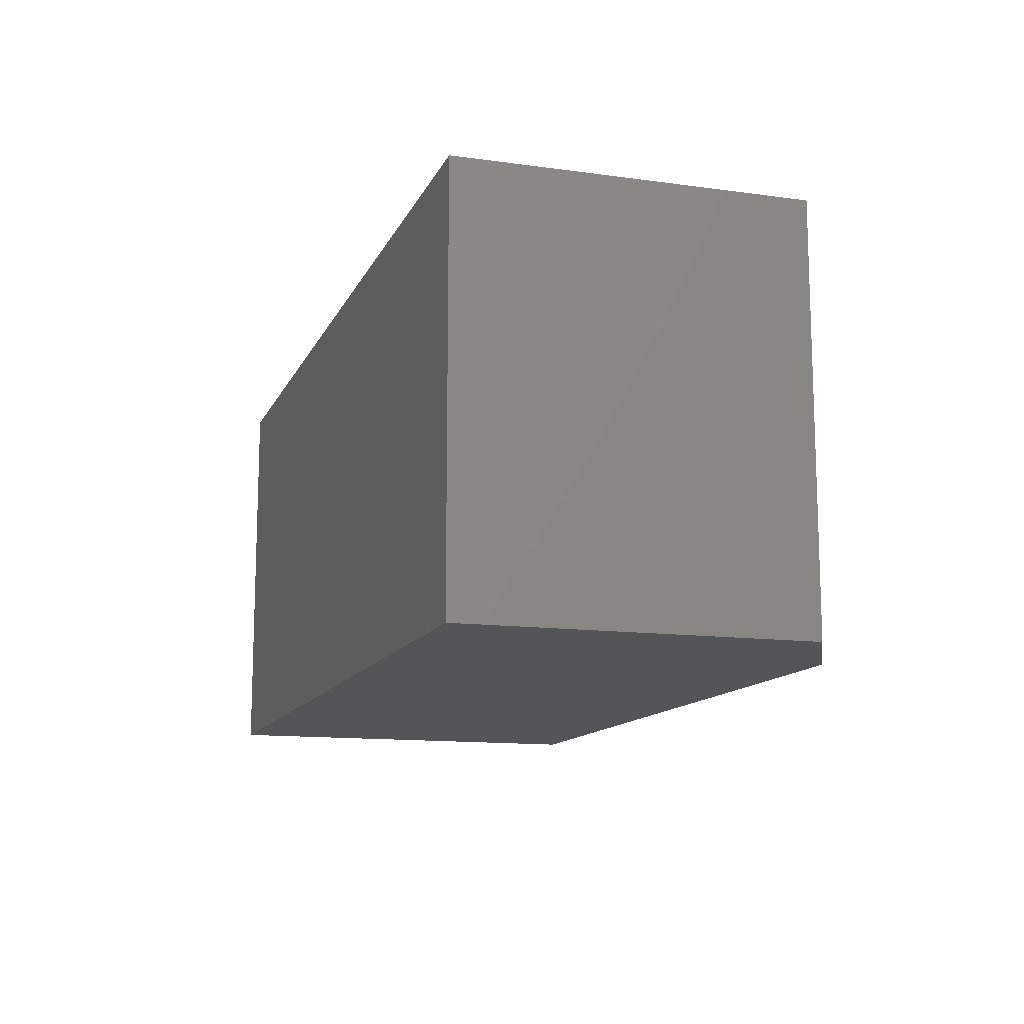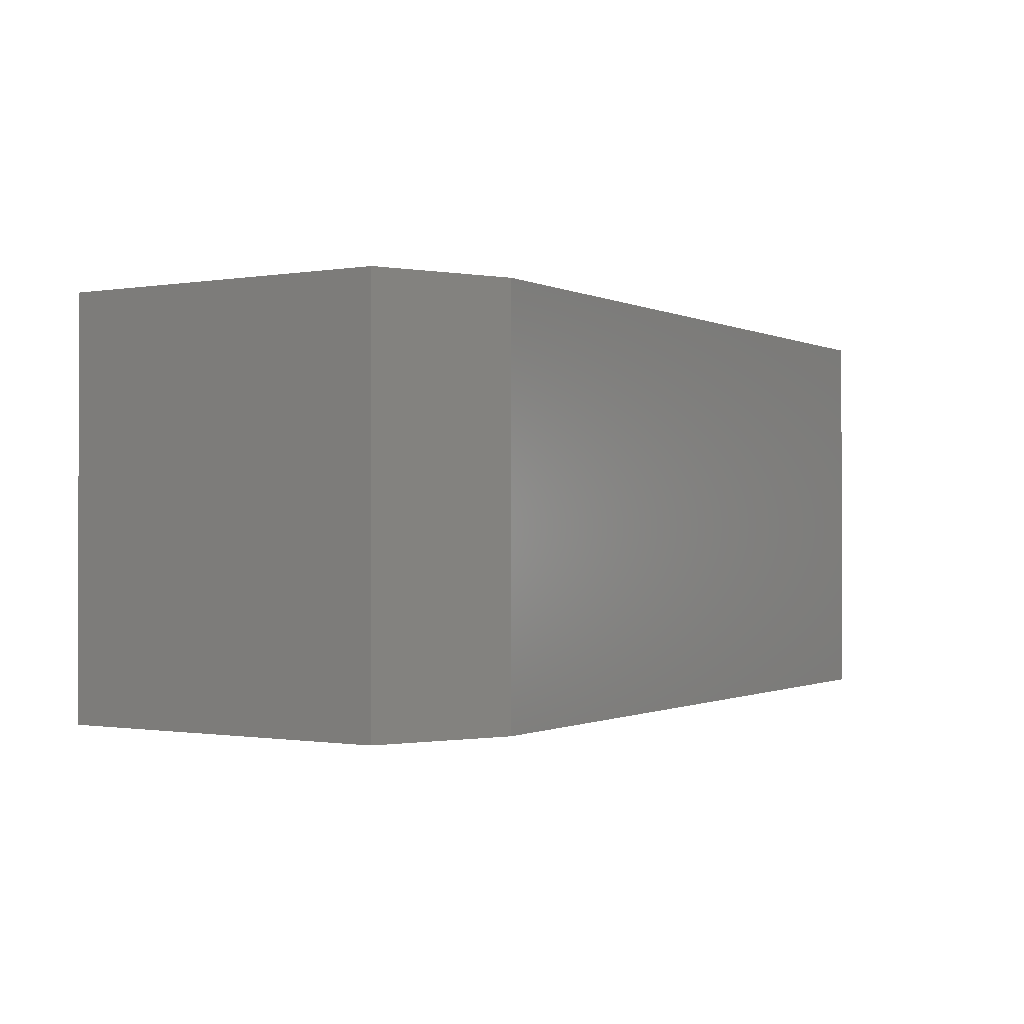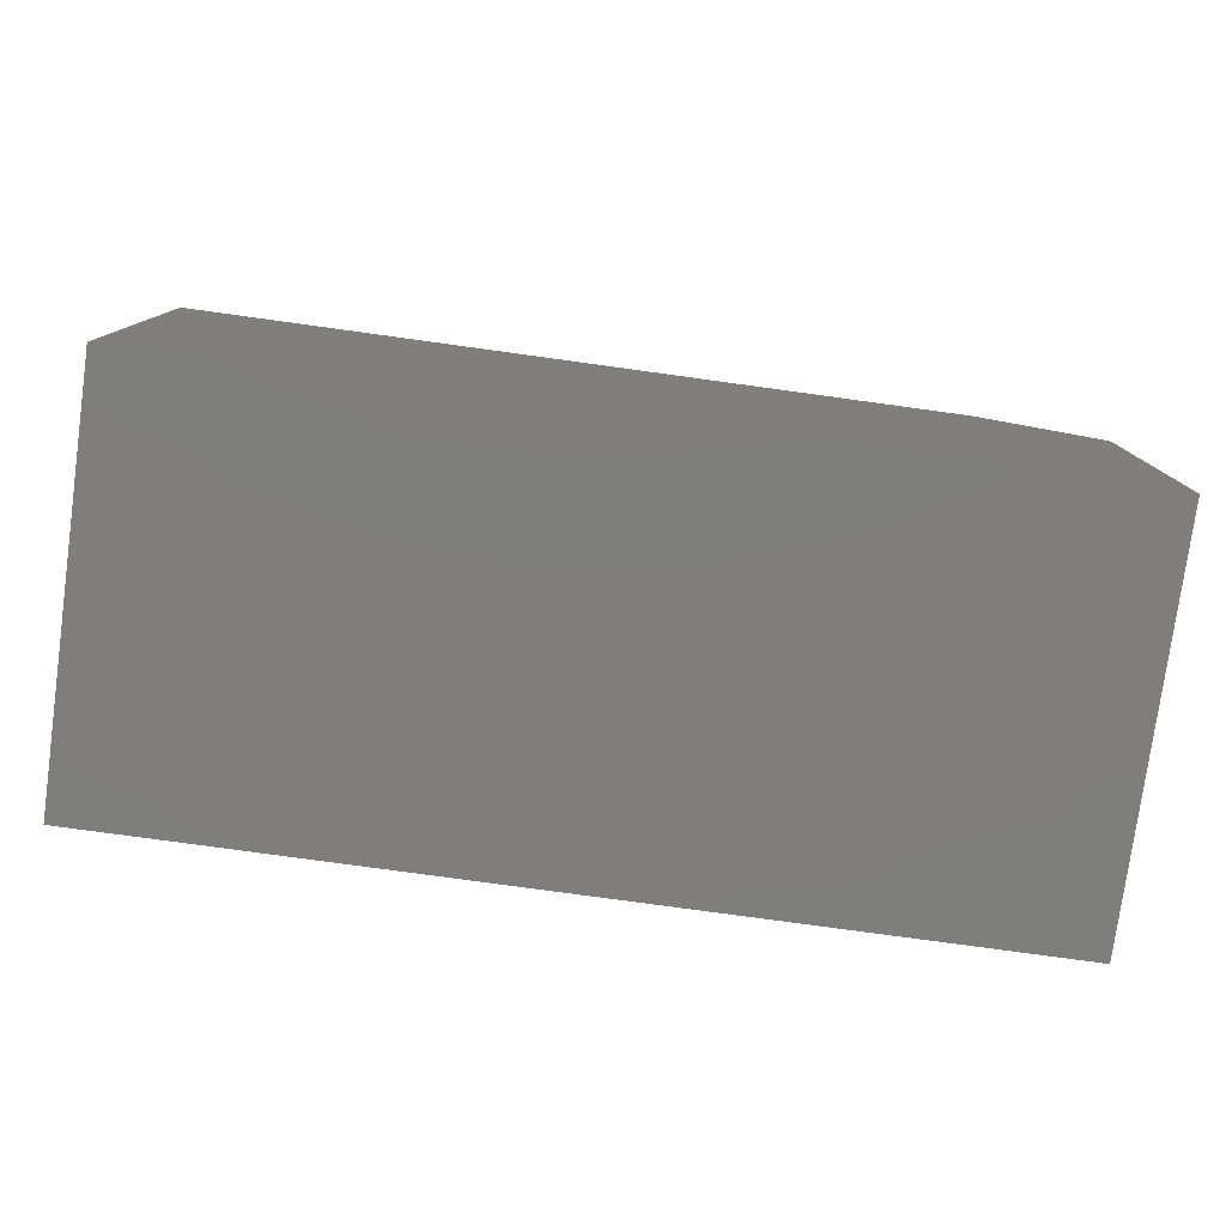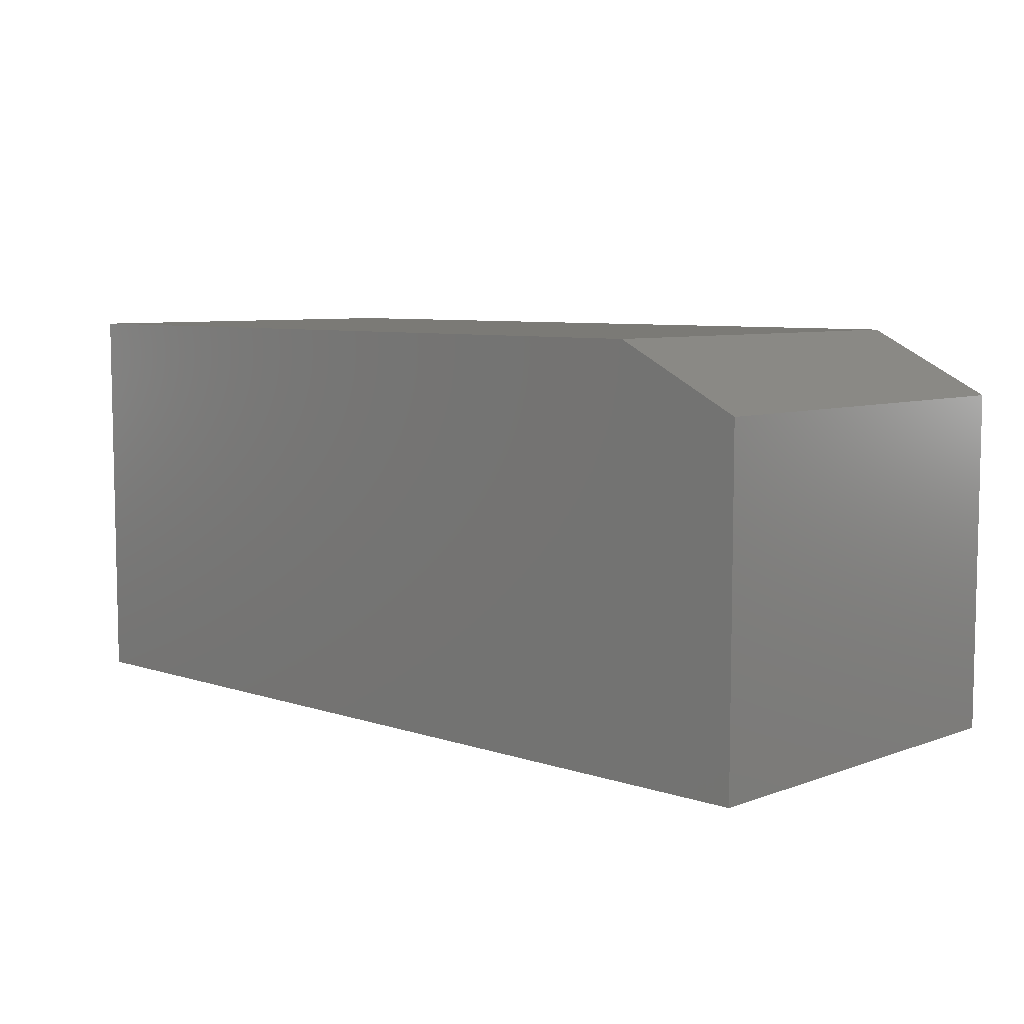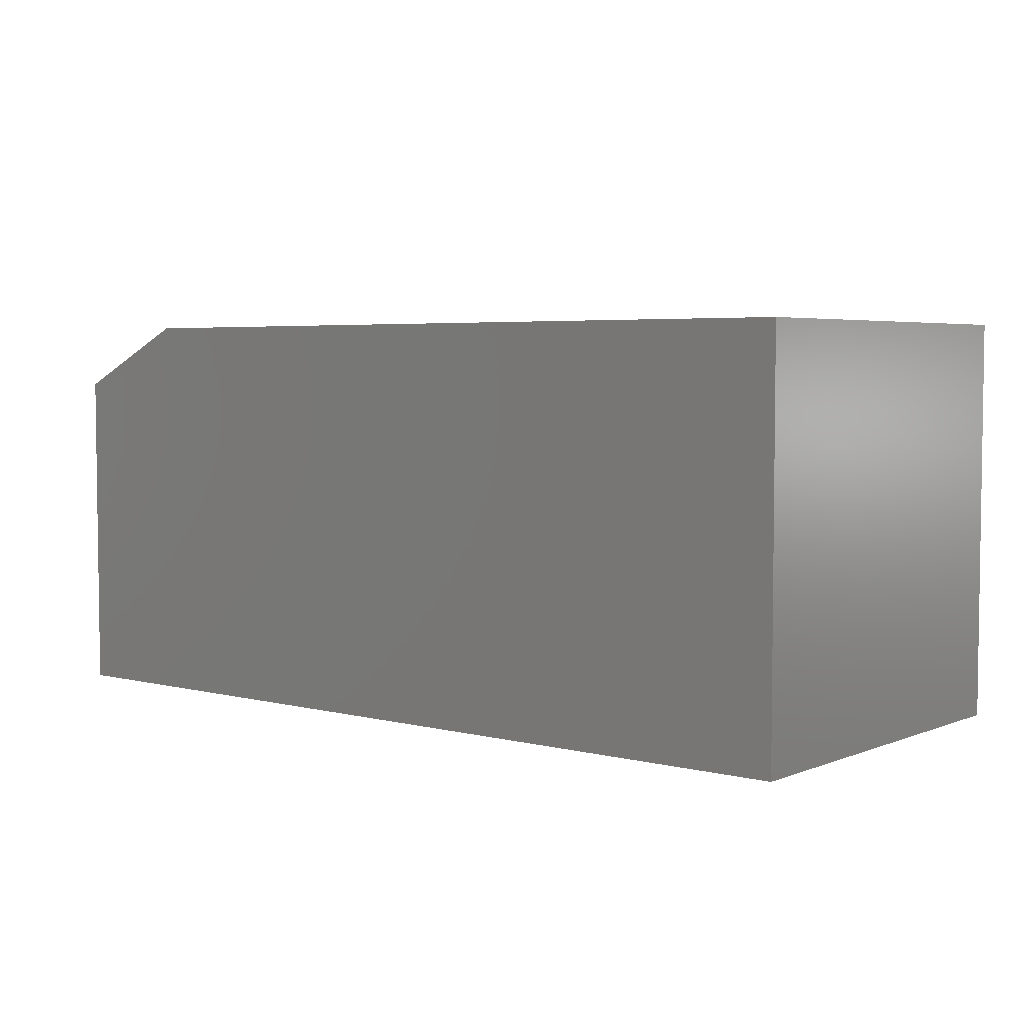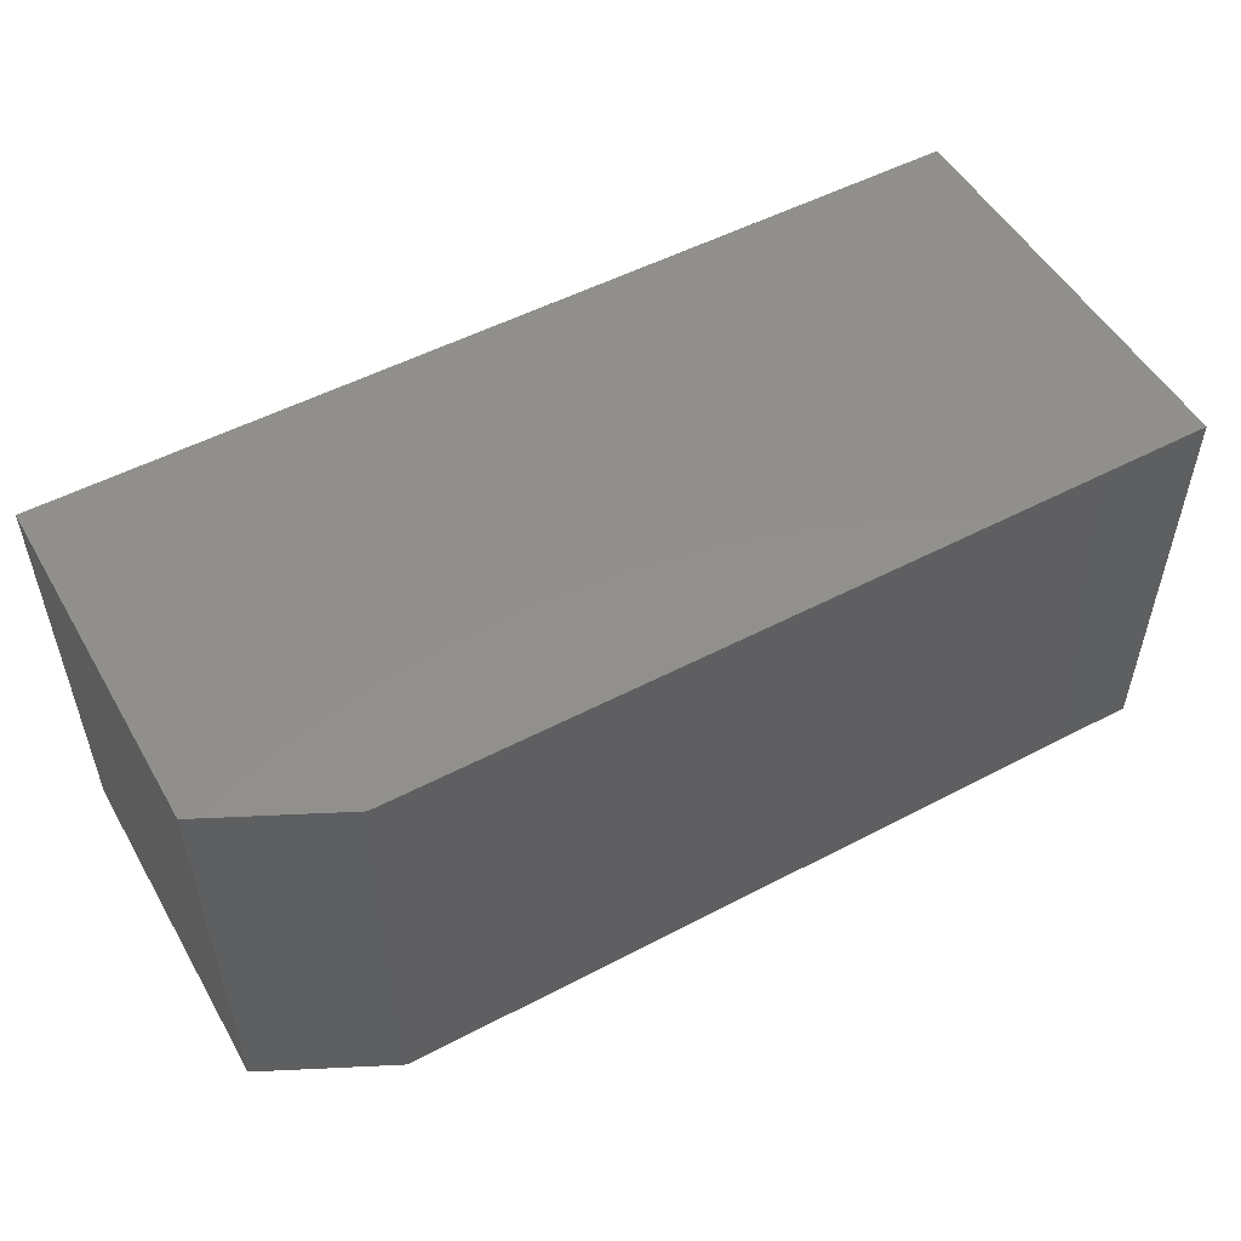
<metadata>
{"format":"stl","ext":"stl","renderer":"f3d","projection":"perspective","resolution":1024,"background":"white","views":[{"elev":-12.7,"azim":72.4,"up":"+Z"},{"elev":-0.7,"azim":121.5,"up":"+Z"},{"elev":-78.4,"azim":-7.8,"up":"+Y"},{"elev":7.1,"azim":43.7,"up":"+Y"},{"elev":4.4,"azim":-141.0,"up":"+Y"},{"elev":52.2,"azim":150.5,"up":"+Z"}]}
</metadata>
<code>
# stl→obj: 10 verts, 16 faces
v -0.0625 0.09877 -0.2031
v 0 0.06752 -0.2031
v -0.4531 0.09877 -0.2031
v 0 -0.1016 -0.2031
v -0.4531 -0.1016 -0.2031
v -0.4531 -0.1016 0
v 0 -0.1016 0
v -0.4531 0.09877 0
v 0 0.06752 0
v -0.0625 0.09877 0
f 1 2 3
f 3 2 4
f 3 4 5
f 6 7 8
f 8 7 9
f 8 9 10
f 1 3 10
f 10 3 8
f 7 4 9
f 9 4 2
f 9 2 10
f 10 2 1
f 8 3 6
f 6 3 5
f 5 4 6
f 6 4 7

</code>
